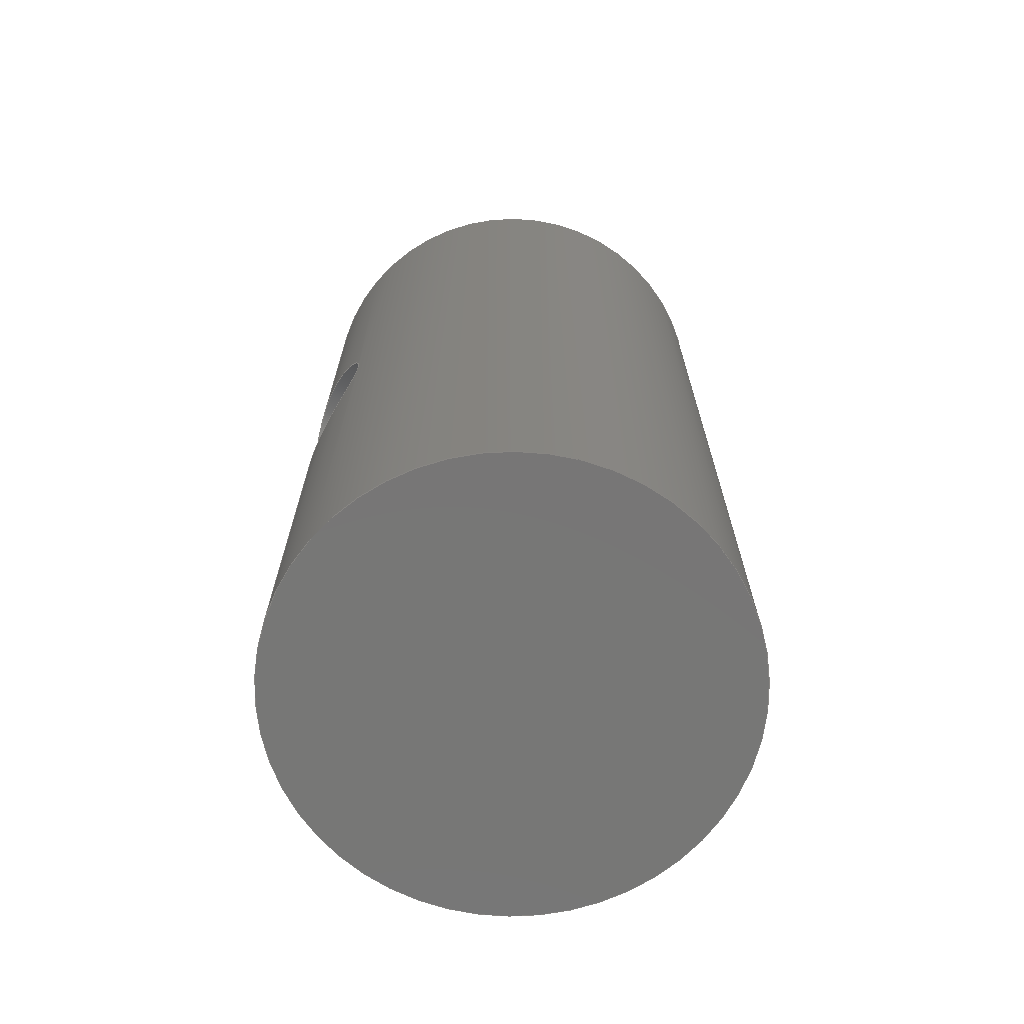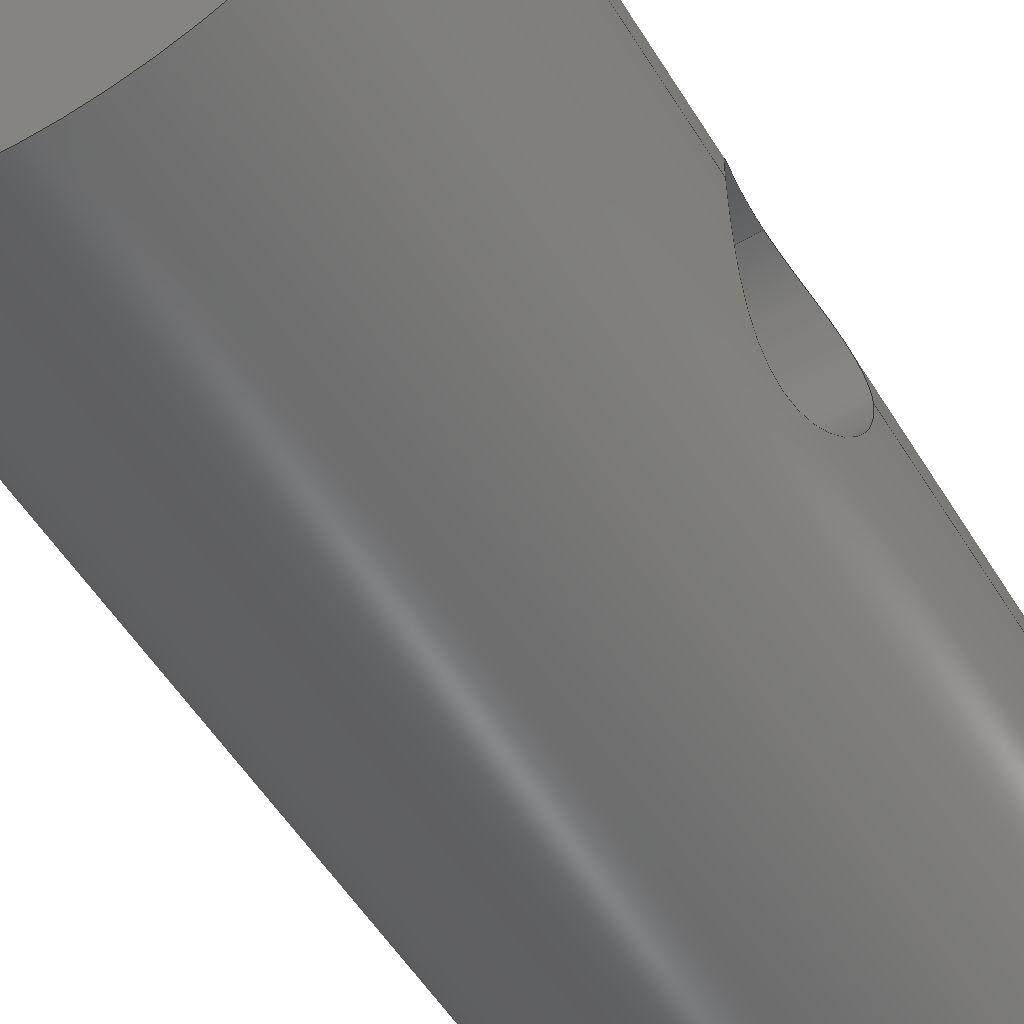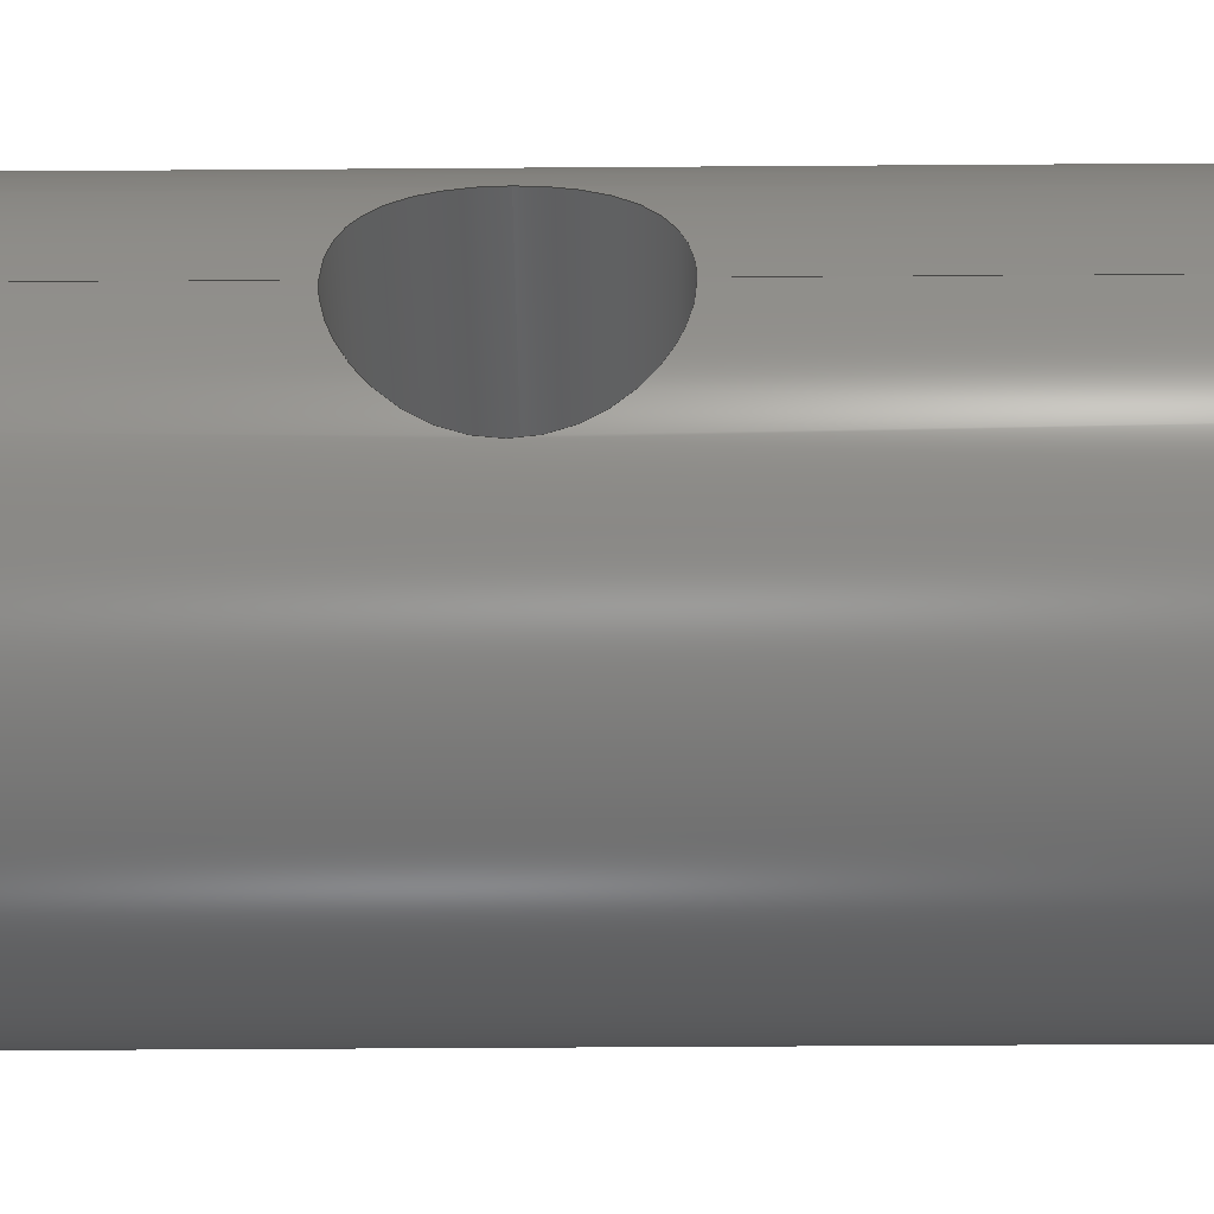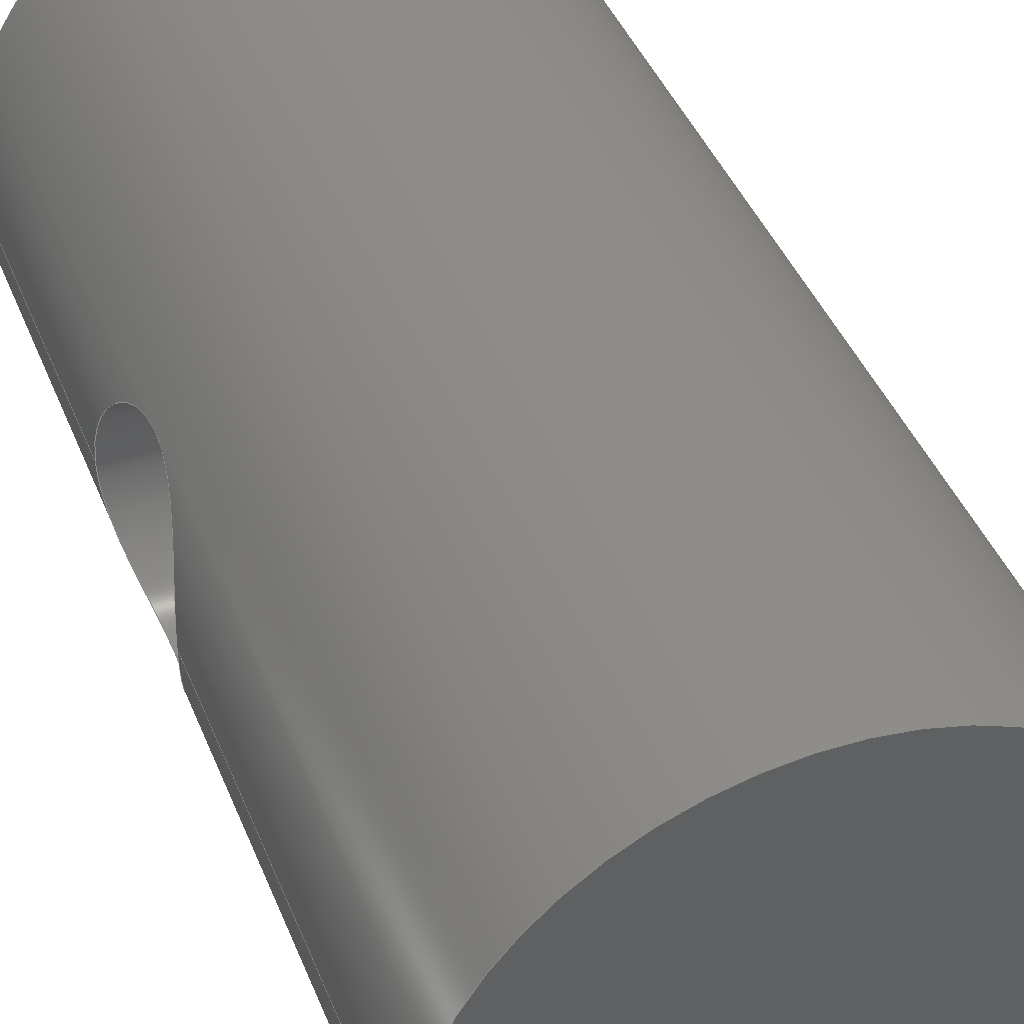
<metadata>
{"format":"step","ext":"step","renderer":"f3d","projection":"perspective","resolution":1024,"background":"white","views":[{"elev":-69.2,"azim":-18.7,"up":"+Y"},{"elev":-55.2,"azim":-148.6,"up":"+Z"},{"elev":-43.9,"azim":-89.5,"up":"+Z"},{"elev":41.5,"azim":-20.5,"up":"+Z"}]}
</metadata>
<code>
ISO-10303-21;
DATA;
#1=MECHANICAL_DESIGN_GEOMETRIC_PRESENTATION_REPRESENTATION('',(#4),#213);
#2=SHAPE_REPRESENTATION_RELATIONSHIP('SRR','None',#220,#3);
#3=ADVANCED_BREP_SHAPE_REPRESENTATION('',(#5),#212);
#4=STYLED_ITEM('',(#230),#5);
#5=MANIFOLD_SOLID_BREP('Body1',#79);
#6=PLANE('',#97);
#7=PLANE('',#98);
#8=FACE_BOUND('',#17,.T.);
#9=CIRCLE('',#95,2.5);
#10=CIRCLE('',#96,2.5);
#11=FACE_OUTER_BOUND('',#15,.T.);
#12=FACE_OUTER_BOUND('',#16,.T.);
#13=FACE_OUTER_BOUND('',#18,.T.);
#14=FACE_OUTER_BOUND('',#19,.T.);
#15=EDGE_LOOP('',(#51,#52,#53,#54,#55,#56,#57,#58));
#16=EDGE_LOOP('',(#59,#60,#61,#62,#63,#64,#65,#66,#67,#68));
#17=EDGE_LOOP('',(#69,#70));
#18=EDGE_LOOP('',(#71));
#19=EDGE_LOOP('',(#72));
#20=LINE('',#153,#23);
#21=LINE('',#204,#24);
#22=LINE('',#206,#25);
#23=VECTOR('',#103,1);
#24=VECTOR('',#108,2.5);
#25=VECTOR('',#109,2.5);
#26=B_SPLINE_CURVE_WITH_KNOTS('',3,(#120,#121,#122,#123,#124,#125,#126,
#127,#128,#129),.UNSPECIFIED.,.F.,.F.,(4,2,2,2,4),(0,0.3816,
0.7631,1.144,1.525),.UNSPECIFIED.);
#27=B_SPLINE_CURVE_WITH_KNOTS('',3,(#131,#132,#133,#134,#135,#136,#137,
#138,#139,#140),.UNSPECIFIED.,.F.,.F.,(4,2,2,2,4),(4.576,4.958,
5.339,5.72,6.102),.UNSPECIFIED.);
#28=B_SPLINE_CURVE_WITH_KNOTS('',3,(#142,#143,#144,#145,#146,#147,#148,
#149,#150,#151),.UNSPECIFIED.,.F.,.F.,(4,2,2,2,4),(3.051,3.432,
3.814,4.195,4.576),.UNSPECIFIED.);
#29=B_SPLINE_CURVE_WITH_KNOTS('',3,(#155,#156,#157,#158,#159,#160,#161,
#162,#163,#164,#165,#166,#167,#168,#169,#170,#171,#172),.UNSPECIFIED.,.F.,
 .F.,(4,2,2,2,2,2,2,2,4),(0,0.3816,0.7631,1.144,
1.525,1.907,2.288,2.669,3.051),
 .UNSPECIFIED.);
#30=B_SPLINE_CURVE_WITH_KNOTS('',3,(#173,#174,#175,#176,#177,#178,#179,
#180,#181,#182,#183,#184,#185,#186,#187,#188,#189,#190),.UNSPECIFIED.,.F.,
 .F.,(4,2,2,2,2,2,2,2,4),(3.051,3.432,3.814,
4.195,4.576,4.958,5.339,5.72,
6.102),.UNSPECIFIED.);
#31=B_SPLINE_CURVE_WITH_KNOTS('',3,(#191,#192,#193,#194,#195,#196,#197,
#198,#199,#200),.UNSPECIFIED.,.F.,.F.,(4,2,2,2,4),(1.525,1.907,
2.288,2.669,3.051),.UNSPECIFIED.);
#32=VERTEX_POINT('',#118);
#33=VERTEX_POINT('',#119);
#34=VERTEX_POINT('',#130);
#35=VERTEX_POINT('',#141);
#36=VERTEX_POINT('',#152);
#37=VERTEX_POINT('',#154);
#38=VERTEX_POINT('',#202);
#39=VERTEX_POINT('',#205);
#40=EDGE_CURVE('',#32,#33,#26,.T.);
#41=EDGE_CURVE('',#34,#32,#27,.T.);
#42=EDGE_CURVE('',#35,#34,#28,.T.);
#43=EDGE_CURVE('',#35,#36,#20,.T.);
#44=EDGE_CURVE('',#37,#36,#29,.T.);
#45=EDGE_CURVE('',#36,#37,#30,.T.);
#46=EDGE_CURVE('',#33,#35,#31,.T.);
#47=EDGE_CURVE('',#38,#38,#9,.T.);
#48=EDGE_CURVE('',#38,#33,#21,.T.);
#49=EDGE_CURVE('',#34,#39,#22,.T.);
#50=EDGE_CURVE('',#39,#39,#10,.T.);
#51=ORIENTED_EDGE('',*,*,#40,.F.);
#52=ORIENTED_EDGE('',*,*,#41,.F.);
#53=ORIENTED_EDGE('',*,*,#42,.F.);
#54=ORIENTED_EDGE('',*,*,#43,.T.);
#55=ORIENTED_EDGE('',*,*,#44,.F.);
#56=ORIENTED_EDGE('',*,*,#45,.F.);
#57=ORIENTED_EDGE('',*,*,#43,.F.);
#58=ORIENTED_EDGE('',*,*,#46,.F.);
#59=ORIENTED_EDGE('',*,*,#47,.F.);
#60=ORIENTED_EDGE('',*,*,#48,.T.);
#61=ORIENTED_EDGE('',*,*,#46,.T.);
#62=ORIENTED_EDGE('',*,*,#42,.T.);
#63=ORIENTED_EDGE('',*,*,#49,.T.);
#64=ORIENTED_EDGE('',*,*,#50,.T.);
#65=ORIENTED_EDGE('',*,*,#49,.F.);
#66=ORIENTED_EDGE('',*,*,#41,.T.);
#67=ORIENTED_EDGE('',*,*,#40,.T.);
#68=ORIENTED_EDGE('',*,*,#48,.F.);
#69=ORIENTED_EDGE('',*,*,#44,.T.);
#70=ORIENTED_EDGE('',*,*,#45,.T.);
#71=ORIENTED_EDGE('',*,*,#47,.T.);
#72=ORIENTED_EDGE('',*,*,#50,.F.);
#73=CYLINDRICAL_SURFACE('',#93,1);
#74=CYLINDRICAL_SURFACE('',#94,2.5);
#75=ADVANCED_FACE('',(#11),#73,.F.);
#76=ADVANCED_FACE('',(#12,#8),#74,.T.);
#77=ADVANCED_FACE('',(#13),#6,.T.);
#78=ADVANCED_FACE('',(#14),#7,.F.);
#79=CLOSED_SHELL('',(#75,#76,#77,#78));
#80=DERIVED_UNIT_ELEMENT(#82,1);
#81=DERIVED_UNIT_ELEMENT(#215,3);
#82=(
MASS_UNIT()
NAMED_UNIT(*)
SI_UNIT(.KILO.,.GRAM.)
);
#83=DERIVED_UNIT((#80,#81));
#84=MEASURE_REPRESENTATION_ITEM('density measure',
POSITIVE_RATIO_MEASURE(7850),#83);
#85=PROPERTY_DEFINITION_REPRESENTATION(#90,#87);
#86=PROPERTY_DEFINITION_REPRESENTATION(#91,#88);
#87=REPRESENTATION('material name',(#89),#212);
#88=REPRESENTATION('density',(#84),#212);
#89=DESCRIPTIVE_REPRESENTATION_ITEM('Steel','Steel');
#90=PROPERTY_DEFINITION('material property','material name',#222);
#91=PROPERTY_DEFINITION('material property','density of part',#222);
#92=AXIS2_PLACEMENT_3D('placement',#116,#99,#100);
#93=AXIS2_PLACEMENT_3D('',#117,#101,#102);
#94=AXIS2_PLACEMENT_3D('',#201,#104,#105);
#95=AXIS2_PLACEMENT_3D('',#203,#106,#107);
#96=AXIS2_PLACEMENT_3D('',#207,#110,#111);
#97=AXIS2_PLACEMENT_3D('',#208,#112,#113);
#98=AXIS2_PLACEMENT_3D('',#209,#114,#115);
#99=DIRECTION('axis',(0,0,1));
#100=DIRECTION('refdir',(1,0,0));
#101=DIRECTION('center_axis',(1,0,0));
#102=DIRECTION('ref_axis',(0,0,-1));
#103=DIRECTION('',(1,0,0));
#104=DIRECTION('center_axis',(0,1,0));
#105=DIRECTION('ref_axis',(1,0,0));
#106=DIRECTION('center_axis',(0,1,0));
#107=DIRECTION('ref_axis',(1,0,0));
#108=DIRECTION('',(0,-1,0));
#109=DIRECTION('',(0,-1,0));
#110=DIRECTION('center_axis',(0,1,0));
#111=DIRECTION('ref_axis',(1,0,0));
#112=DIRECTION('center_axis',(0,1,0));
#113=DIRECTION('ref_axis',(1,0,0));
#114=DIRECTION('center_axis',(0,1,0));
#115=DIRECTION('ref_axis',(1,0,0));
#116=CARTESIAN_POINT('',(0,0,0));
#117=CARTESIAN_POINT('Origin',(0,5.5,0));
#118=CARTESIAN_POINT('',(-2.291,5.5,-1));
#119=CARTESIAN_POINT('',(-2.5,6.5,1.531e-16));
#120=CARTESIAN_POINT('Ctrl Pts',(-2.291,5.5,-1));
#121=CARTESIAN_POINT('Ctrl Pts',(-2.291,5.627,-1));
#122=CARTESIAN_POINT('Ctrl Pts',(-2.303,5.762,-0.9743));
#123=CARTESIAN_POINT('Ctrl Pts',(-2.344,6.008,-0.8718));
#124=CARTESIAN_POINT('Ctrl Pts',(-2.372,6.119,-0.7951));
#125=CARTESIAN_POINT('Ctrl Pts',(-2.424,6.295,-0.6192));
#126=CARTESIAN_POINT('Ctrl Pts',(-2.451,6.372,-0.5076));
#127=CARTESIAN_POINT('Ctrl Pts',(-2.489,6.474,-0.2616));
#128=CARTESIAN_POINT('Ctrl Pts',(-2.5,6.5,-0.1271));
#129=CARTESIAN_POINT('Ctrl Pts',(-2.5,6.5,-1.665e-16));
#130=CARTESIAN_POINT('',(-2.5,4.5,2.78e-16));
#131=CARTESIAN_POINT('Ctrl Pts',(-2.5,4.5,2.22e-16));
#132=CARTESIAN_POINT('Ctrl Pts',(-2.5,4.5,-0.1271));
#133=CARTESIAN_POINT('Ctrl Pts',(-2.489,4.526,-0.2616));
#134=CARTESIAN_POINT('Ctrl Pts',(-2.451,4.628,-0.5076));
#135=CARTESIAN_POINT('Ctrl Pts',(-2.424,4.705,-0.6192));
#136=CARTESIAN_POINT('Ctrl Pts',(-2.372,4.881,-0.7951));
#137=CARTESIAN_POINT('Ctrl Pts',(-2.344,4.992,-0.8718));
#138=CARTESIAN_POINT('Ctrl Pts',(-2.303,5.238,-0.9743));
#139=CARTESIAN_POINT('Ctrl Pts',(-2.291,5.373,-1));
#140=CARTESIAN_POINT('Ctrl Pts',(-2.291,5.5,-1));
#141=CARTESIAN_POINT('',(-2.291,5.5,1));
#142=CARTESIAN_POINT('Ctrl Pts',(-2.291,5.5,1));
#143=CARTESIAN_POINT('Ctrl Pts',(-2.291,5.373,1));
#144=CARTESIAN_POINT('Ctrl Pts',(-2.303,5.238,0.9743));
#145=CARTESIAN_POINT('Ctrl Pts',(-2.344,4.992,0.8718));
#146=CARTESIAN_POINT('Ctrl Pts',(-2.372,4.881,0.7951));
#147=CARTESIAN_POINT('Ctrl Pts',(-2.424,4.705,0.6192));
#148=CARTESIAN_POINT('Ctrl Pts',(-2.451,4.628,0.5076));
#149=CARTESIAN_POINT('Ctrl Pts',(-2.489,4.526,0.2616));
#150=CARTESIAN_POINT('Ctrl Pts',(-2.5,4.5,0.1271));
#151=CARTESIAN_POINT('Ctrl Pts',(-2.5,4.5,5.551e-17));
#152=CARTESIAN_POINT('',(2.291,5.5,1));
#153=CARTESIAN_POINT('',(0,5.5,1));
#154=CARTESIAN_POINT('',(2.291,5.5,-1));
#155=CARTESIAN_POINT('Ctrl Pts',(2.291,5.5,-1));
#156=CARTESIAN_POINT('Ctrl Pts',(2.291,5.373,-1));
#157=CARTESIAN_POINT('Ctrl Pts',(2.303,5.238,-0.9743));
#158=CARTESIAN_POINT('Ctrl Pts',(2.344,4.992,-0.8718));
#159=CARTESIAN_POINT('Ctrl Pts',(2.372,4.881,-0.7951));
#160=CARTESIAN_POINT('Ctrl Pts',(2.424,4.705,-0.6192));
#161=CARTESIAN_POINT('Ctrl Pts',(2.451,4.628,-0.5076));
#162=CARTESIAN_POINT('Ctrl Pts',(2.489,4.526,-0.2616));
#163=CARTESIAN_POINT('Ctrl Pts',(2.5,4.5,-0.1271));
#164=CARTESIAN_POINT('Ctrl Pts',(2.5,4.5,0.1271));
#165=CARTESIAN_POINT('Ctrl Pts',(2.489,4.526,0.2616));
#166=CARTESIAN_POINT('Ctrl Pts',(2.451,4.628,0.5076));
#167=CARTESIAN_POINT('Ctrl Pts',(2.424,4.705,0.6192));
#168=CARTESIAN_POINT('Ctrl Pts',(2.372,4.881,0.7951));
#169=CARTESIAN_POINT('Ctrl Pts',(2.344,4.992,0.8718));
#170=CARTESIAN_POINT('Ctrl Pts',(2.303,5.238,0.9743));
#171=CARTESIAN_POINT('Ctrl Pts',(2.291,5.373,1));
#172=CARTESIAN_POINT('Ctrl Pts',(2.291,5.5,1));
#173=CARTESIAN_POINT('Ctrl Pts',(2.291,5.5,1));
#174=CARTESIAN_POINT('Ctrl Pts',(2.291,5.627,1));
#175=CARTESIAN_POINT('Ctrl Pts',(2.303,5.762,0.9743));
#176=CARTESIAN_POINT('Ctrl Pts',(2.344,6.008,0.8718));
#177=CARTESIAN_POINT('Ctrl Pts',(2.372,6.119,0.7951));
#178=CARTESIAN_POINT('Ctrl Pts',(2.424,6.295,0.6192));
#179=CARTESIAN_POINT('Ctrl Pts',(2.451,6.372,0.5076));
#180=CARTESIAN_POINT('Ctrl Pts',(2.489,6.474,0.2616));
#181=CARTESIAN_POINT('Ctrl Pts',(2.5,6.5,0.1271));
#182=CARTESIAN_POINT('Ctrl Pts',(2.5,6.5,-0.1271));
#183=CARTESIAN_POINT('Ctrl Pts',(2.489,6.474,-0.2616));
#184=CARTESIAN_POINT('Ctrl Pts',(2.451,6.372,-0.5076));
#185=CARTESIAN_POINT('Ctrl Pts',(2.424,6.295,-0.6192));
#186=CARTESIAN_POINT('Ctrl Pts',(2.372,6.119,-0.7951));
#187=CARTESIAN_POINT('Ctrl Pts',(2.344,6.008,-0.8718));
#188=CARTESIAN_POINT('Ctrl Pts',(2.303,5.762,-0.9743));
#189=CARTESIAN_POINT('Ctrl Pts',(2.291,5.627,-1));
#190=CARTESIAN_POINT('Ctrl Pts',(2.291,5.5,-1));
#191=CARTESIAN_POINT('Ctrl Pts',(-2.5,6.5,0));
#192=CARTESIAN_POINT('Ctrl Pts',(-2.5,6.5,0.1271));
#193=CARTESIAN_POINT('Ctrl Pts',(-2.489,6.474,0.2616));
#194=CARTESIAN_POINT('Ctrl Pts',(-2.451,6.372,0.5076));
#195=CARTESIAN_POINT('Ctrl Pts',(-2.424,6.295,0.6192));
#196=CARTESIAN_POINT('Ctrl Pts',(-2.372,6.119,0.7951));
#197=CARTESIAN_POINT('Ctrl Pts',(-2.344,6.008,0.8718));
#198=CARTESIAN_POINT('Ctrl Pts',(-2.303,5.762,0.9743));
#199=CARTESIAN_POINT('Ctrl Pts',(-2.291,5.627,1));
#200=CARTESIAN_POINT('Ctrl Pts',(-2.291,5.5,1));
#201=CARTESIAN_POINT('Origin',(0,0,0));
#202=CARTESIAN_POINT('',(-2.5,10,3.062e-16));
#203=CARTESIAN_POINT('Origin',(0,10,0));
#204=CARTESIAN_POINT('',(-2.5,0,3.062e-16));
#205=CARTESIAN_POINT('',(-2.5,0,3.062e-16));
#206=CARTESIAN_POINT('',(-2.5,0,3.062e-16));
#207=CARTESIAN_POINT('Origin',(0,0,0));
#208=CARTESIAN_POINT('Origin',(0,10,0));
#209=CARTESIAN_POINT('Origin',(0,0,0));
#210=UNCERTAINTY_MEASURE_WITH_UNIT(LENGTH_MEASURE(0.001),#214,
'DISTANCE_ACCURACY_VALUE',
'Maximum model space distance between geometric entities at asserted c
onnectivities');
#211=UNCERTAINTY_MEASURE_WITH_UNIT(LENGTH_MEASURE(0.001),#214,
'DISTANCE_ACCURACY_VALUE',
'Maximum model space distance between geometric entities at asserted c
onnectivities');
#212=(
GEOMETRIC_REPRESENTATION_CONTEXT(3)
GLOBAL_UNCERTAINTY_ASSIGNED_CONTEXT((#210))
GLOBAL_UNIT_ASSIGNED_CONTEXT((#214,#216,#217))
REPRESENTATION_CONTEXT('','3D')
);
#213=(
GEOMETRIC_REPRESENTATION_CONTEXT(3)
GLOBAL_UNCERTAINTY_ASSIGNED_CONTEXT((#211))
GLOBAL_UNIT_ASSIGNED_CONTEXT((#214,#216,#217))
REPRESENTATION_CONTEXT('','3D')
);
#214=(
LENGTH_UNIT()
NAMED_UNIT(*)
SI_UNIT(.CENTI.,.METRE.)
);
#215=(
LENGTH_UNIT()
NAMED_UNIT(*)
SI_UNIT($,.METRE.)
);
#216=(
NAMED_UNIT(*)
PLANE_ANGLE_UNIT()
SI_UNIT($,.RADIAN.)
);
#217=(
NAMED_UNIT(*)
SI_UNIT($,.STERADIAN.)
SOLID_ANGLE_UNIT()
);
#218=SHAPE_DEFINITION_REPRESENTATION(#219,#220);
#219=PRODUCT_DEFINITION_SHAPE('',$,#222);
#220=SHAPE_REPRESENTATION('',(#92),#212);
#221=PRODUCT_DEFINITION_CONTEXT('part definition',#226,'design');
#222=PRODUCT_DEFINITION('Untitled','Untitled',#223,#221);
#223=PRODUCT_DEFINITION_FORMATION('',$,#228);
#224=PRODUCT_RELATED_PRODUCT_CATEGORY('Untitled','Untitled',(#228));
#225=APPLICATION_PROTOCOL_DEFINITION('international standard',
'automotive_design',2009,#226);
#226=APPLICATION_CONTEXT(
'Core Data for Automotive Mechanical Design Process');
#227=PRODUCT_CONTEXT('part definition',#226,'mechanical');
#228=PRODUCT('Untitled','Untitled',$,(#227));
#229=PRESENTATION_STYLE_ASSIGNMENT((#231));
#230=PRESENTATION_STYLE_ASSIGNMENT((#232));
#231=SURFACE_STYLE_USAGE(.BOTH.,#233);
#232=SURFACE_STYLE_USAGE(.BOTH.,#234);
#233=SURFACE_SIDE_STYLE('',(#235));
#234=SURFACE_SIDE_STYLE('',(#236));
#235=SURFACE_STYLE_FILL_AREA(#237);
#236=SURFACE_STYLE_FILL_AREA(#238);
#237=FILL_AREA_STYLE('Steel - Satin',(#239));
#238=FILL_AREA_STYLE('3D Maple - Stained light semigloss',(#240));
#239=FILL_AREA_STYLE_COLOUR('Steel - Satin',#241);
#240=FILL_AREA_STYLE_COLOUR('3D Maple - Stained light semigloss',#242);
#241=COLOUR_RGB('Steel - Satin',0.6275,0.6275,0.6275);
#242=COLOUR_RGB('3D Maple - Stained light semigloss',0.9686,
0.6235,0.251);
ENDSEC;
END-ISO-10303-21;

</code>
